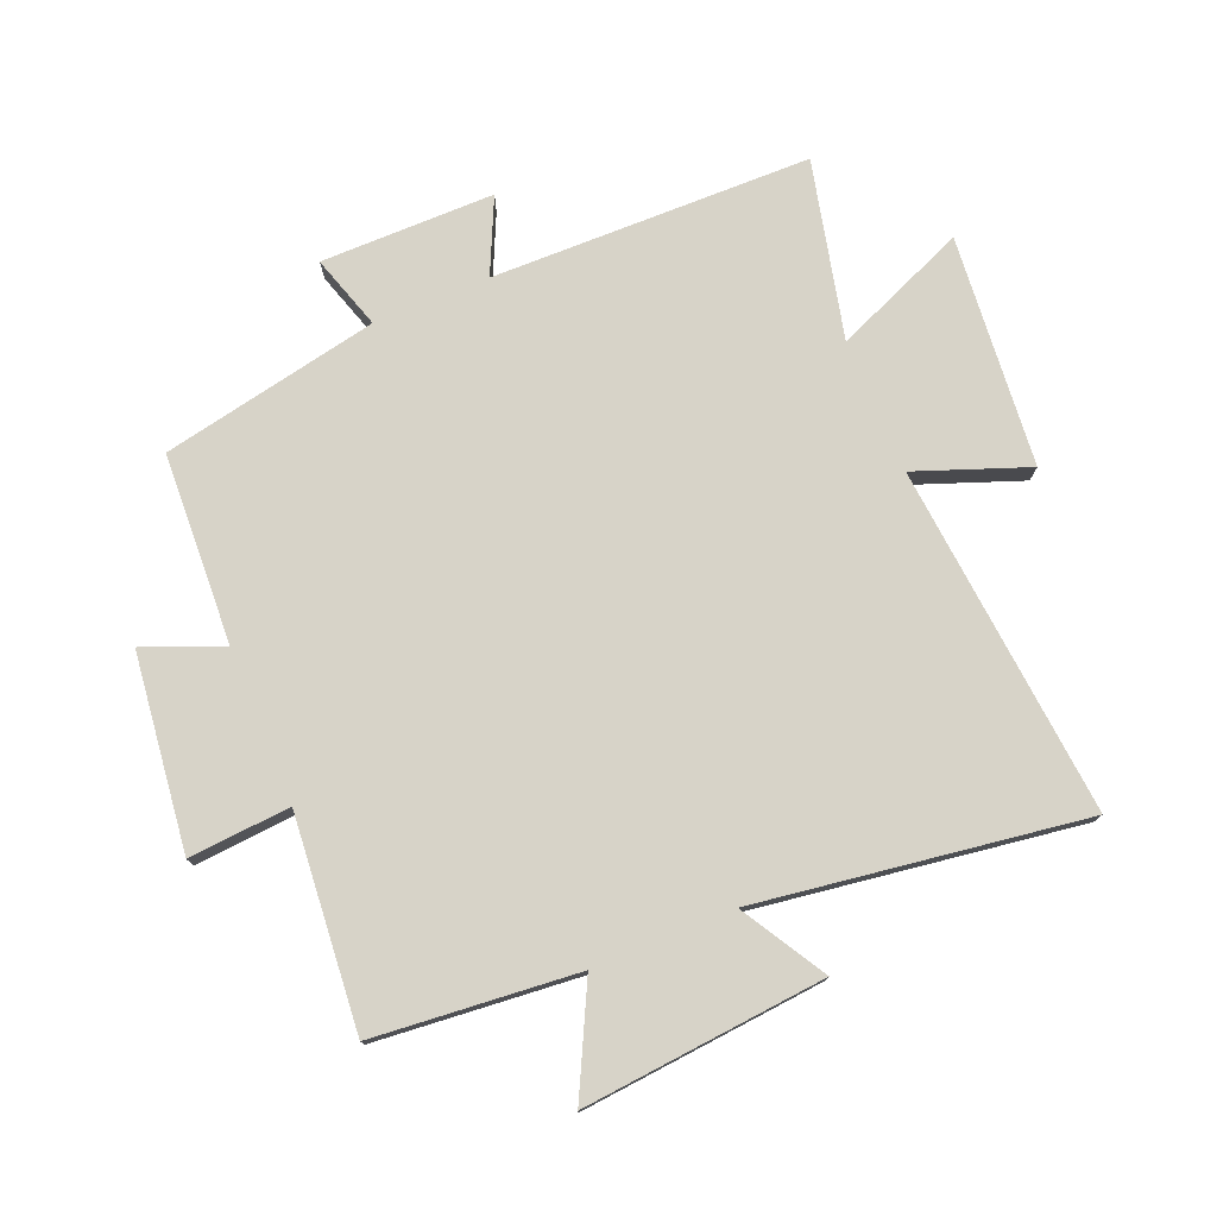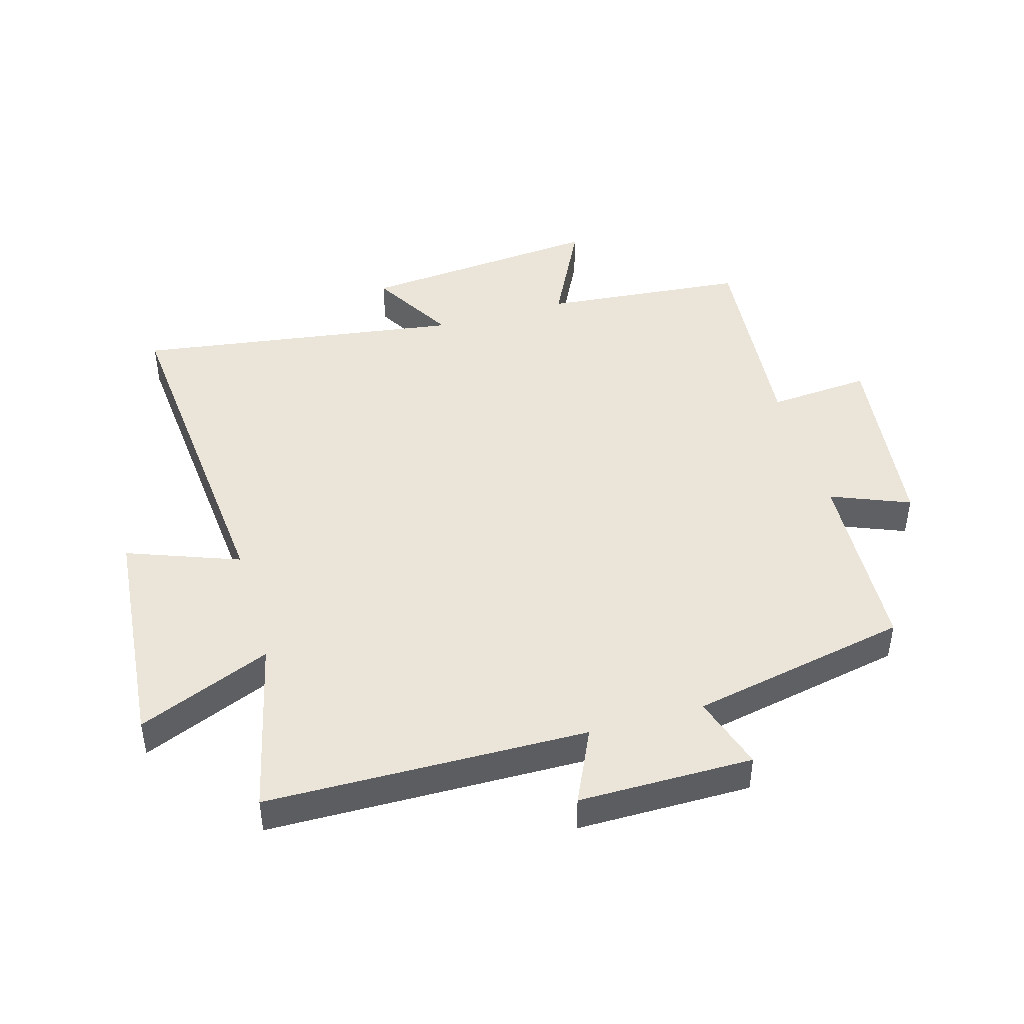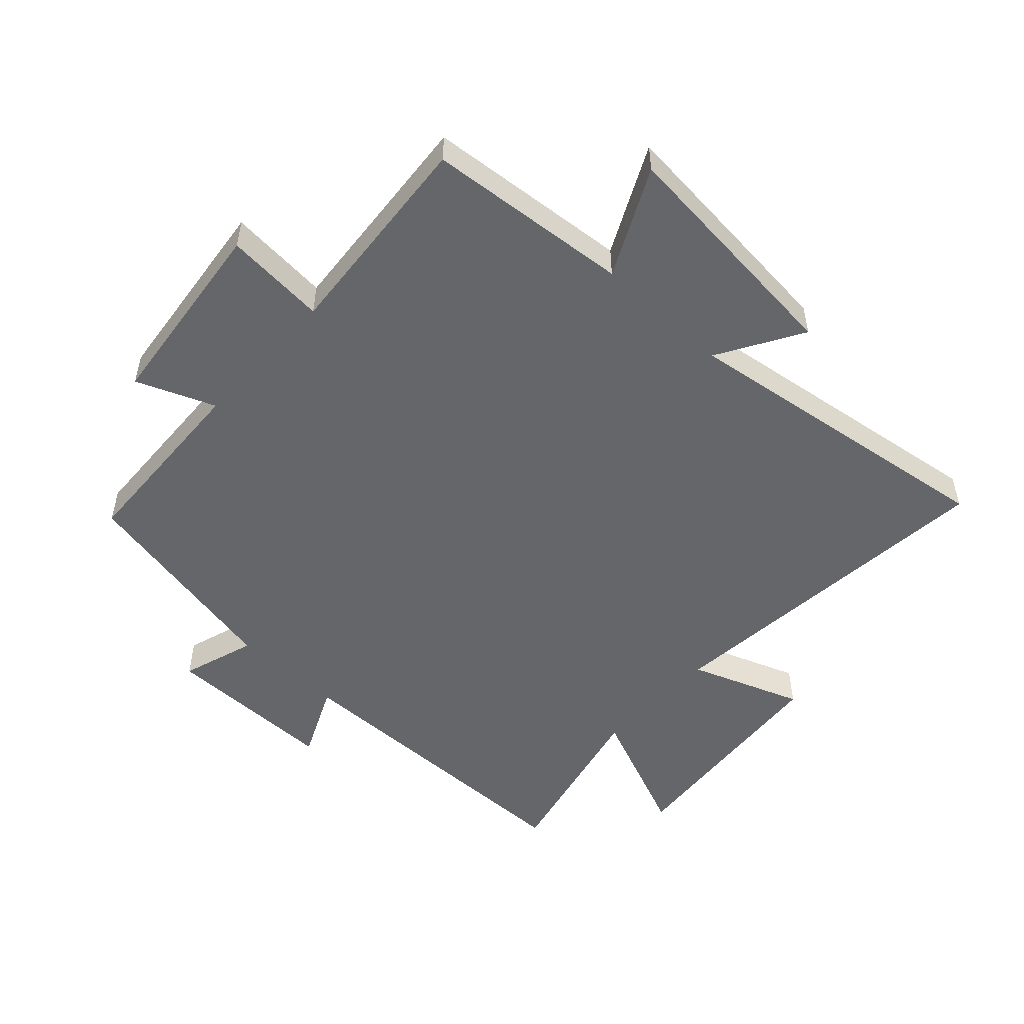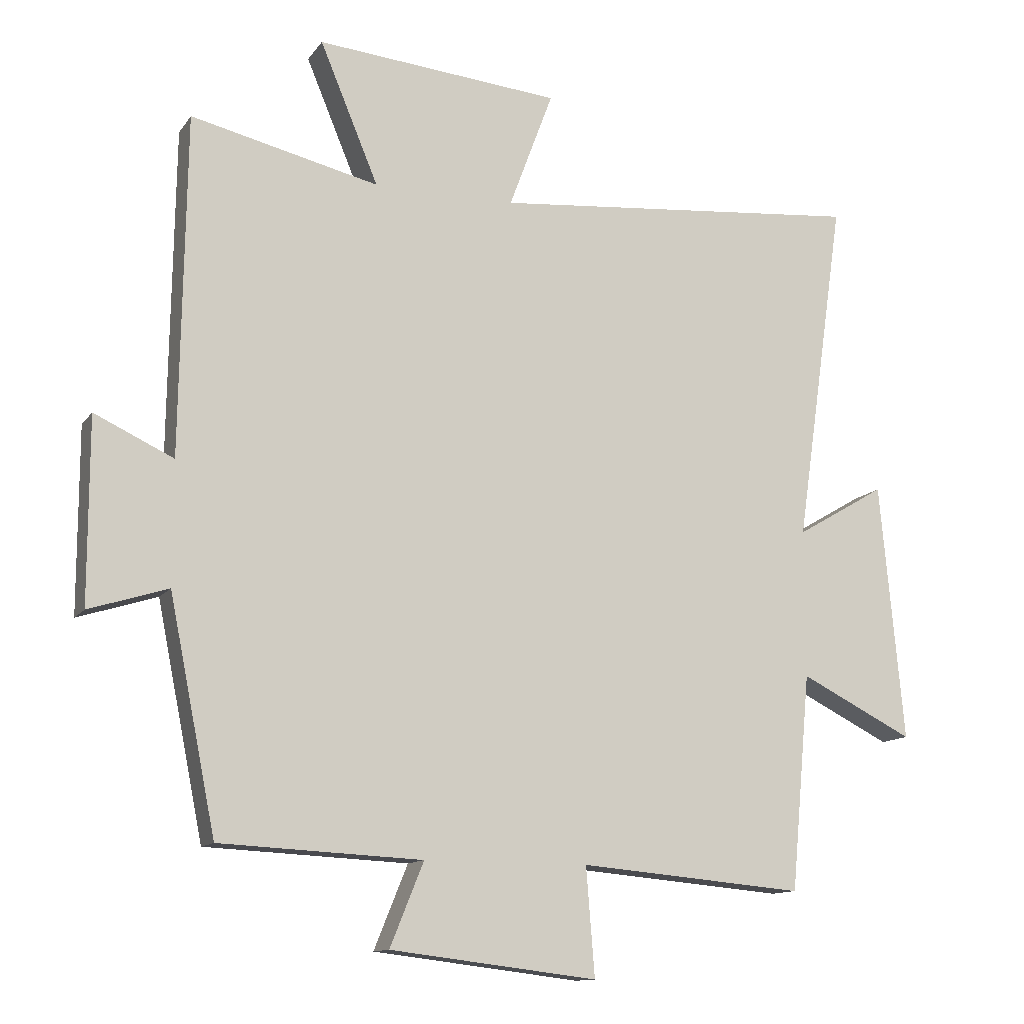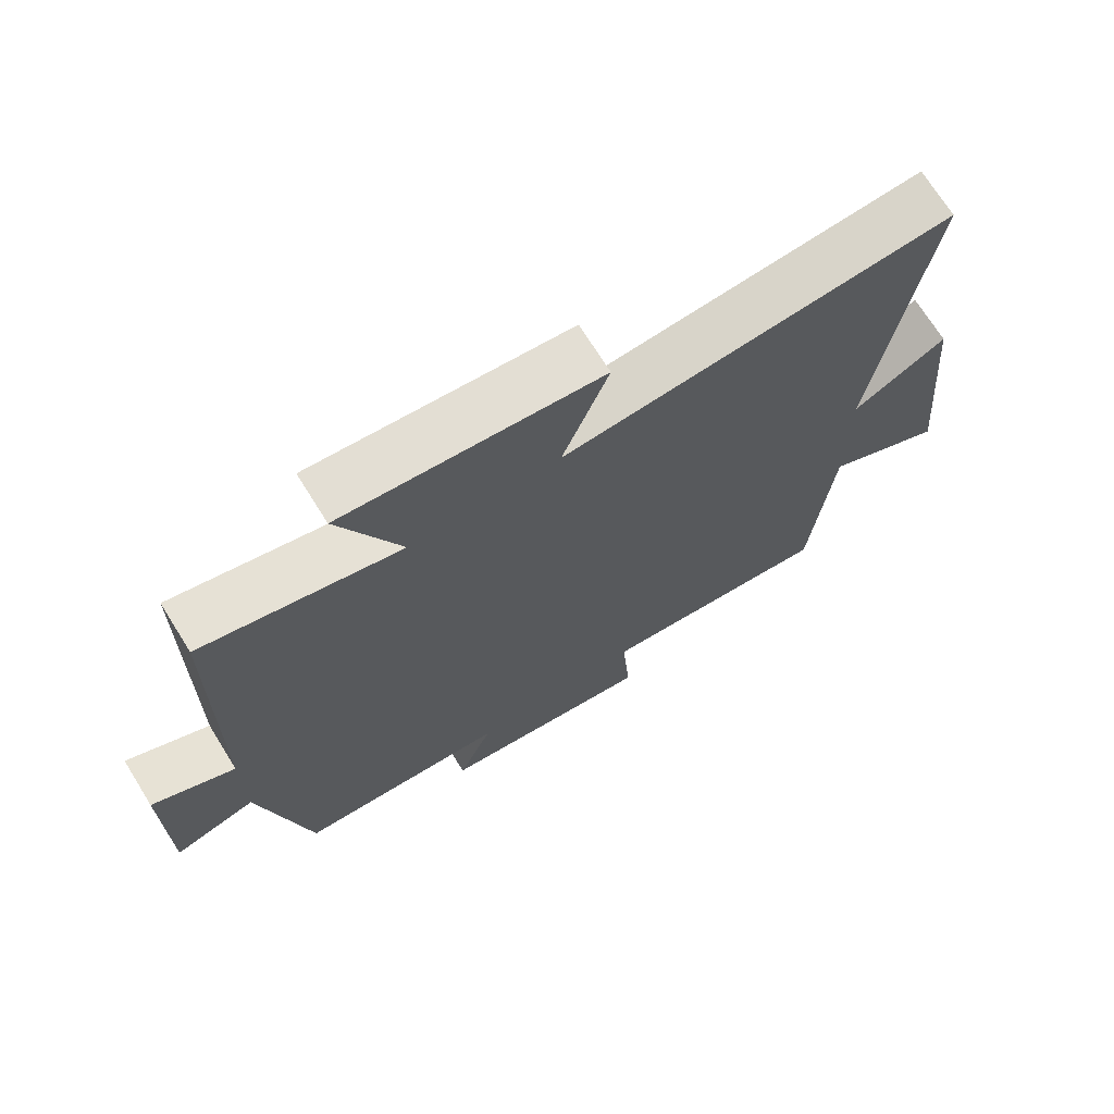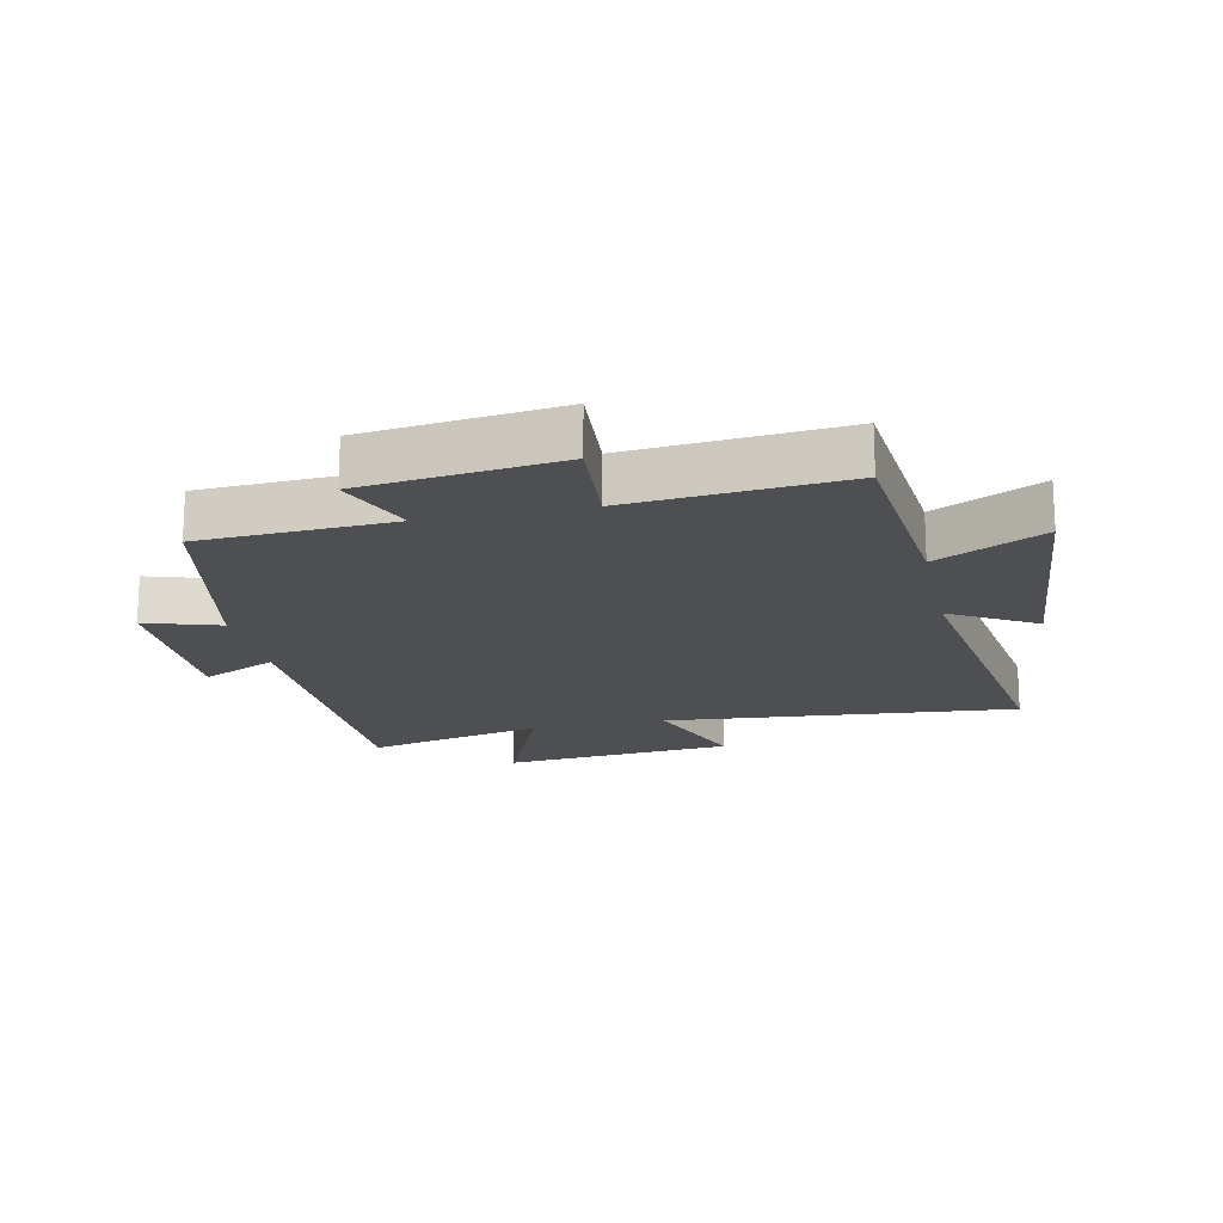
<metadata>
{"format":"obj","ext":"obj","renderer":"f3d","projection":"perspective","resolution":1024,"background":"white","views":[{"elev":76.5,"azim":-112.5,"up":"+Y"},{"elev":45.2,"azim":74.0,"up":"+Y"},{"elev":-51.8,"azim":-132.9,"up":"+Y"},{"elev":-12.4,"azim":158.3,"up":"+Z"},{"elev":70.9,"azim":148.1,"up":"+Z"},{"elev":-17.8,"azim":-167.8,"up":"+Y"}]}
</metadata>
<code>
v -0.576 0.07 0.551
v -0.01 0.07 0.5
v -0.077 0.07 0.68
v 0.295 0.07 0.714
v 0.206 0.07 0.5
v 0.492 0.07 0.567
v 0.5 0.07 0.052
v 0.62 0.07 0.108
v 0.62 0.07 -0.172
v 0.5 0.07 -0.134
v 0.429 0.07 -0.485
v 0.122 0.07 -0.5
v 0.173 0.07 -0.626
v -0.141 0.07 -0.664
v -0.128 0.07 -0.5
v -0.47 0.07 -0.53
v -0.5 0.07 -0.202
v -0.672 0.07 -0.288
v -0.636 0.07 0.104
v -0.5 0.07 0.024
v -0.576 0 0.551
v -0.01 0 0.5
v -0.077 0 0.68
v 0.295 0 0.714
v 0.206 0 0.5
v 0.492 0 0.567
v 0.5 0 0.052
v 0.62 0 0.108
v 0.62 0 -0.172
v 0.5 0 -0.134
v 0.429 0 -0.485
v 0.122 0 -0.5
v 0.173 0 -0.626
v -0.141 0 -0.664
v -0.128 0 -0.5
v -0.47 0 -0.53
v -0.5 0 -0.202
v -0.672 0 -0.288
v -0.636 0 0.104
v -0.5 0 0.024
f 17 18 19 20
f 15 16 17 20
f 15 20 1 2
f 12 13 14 15
f 10 11 12 15
f 10 15 2
f 7 8 9 10
f 5 6 7 10
f 5 10 2 3
f 3 4 5
f 40 39 38 37
f 40 37 36 35
f 22 21 40 35
f 35 34 33 32
f 35 32 31 30
f 22 35 30
f 30 29 28 27
f 30 27 26 25
f 23 22 30 25
f 25 24 23
f 1 21 22 2
f 2 22 23 3
f 3 23 24 4
f 4 24 25 5
f 5 25 26 6
f 6 26 27 7
f 7 27 28 8
f 8 28 29 9
f 9 29 30 10
f 10 30 31 11
f 11 31 32 12
f 12 32 33 13
f 13 33 34 14
f 14 34 35 15
f 15 35 36 16
f 16 36 37 17
f 17 37 38 18
f 18 38 39 19
f 19 39 40 20
f 20 40 21 1

</code>
